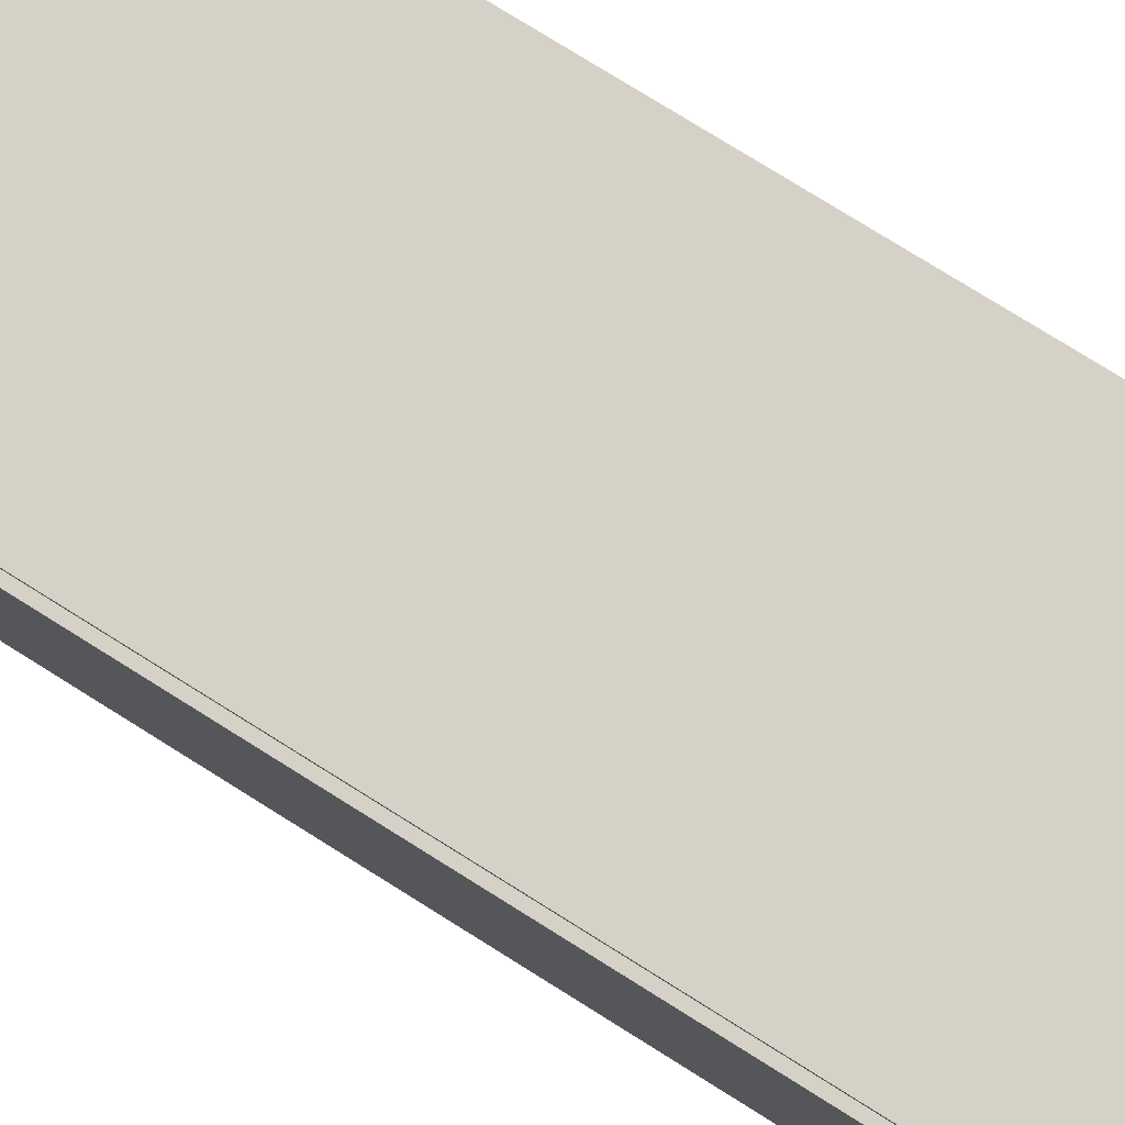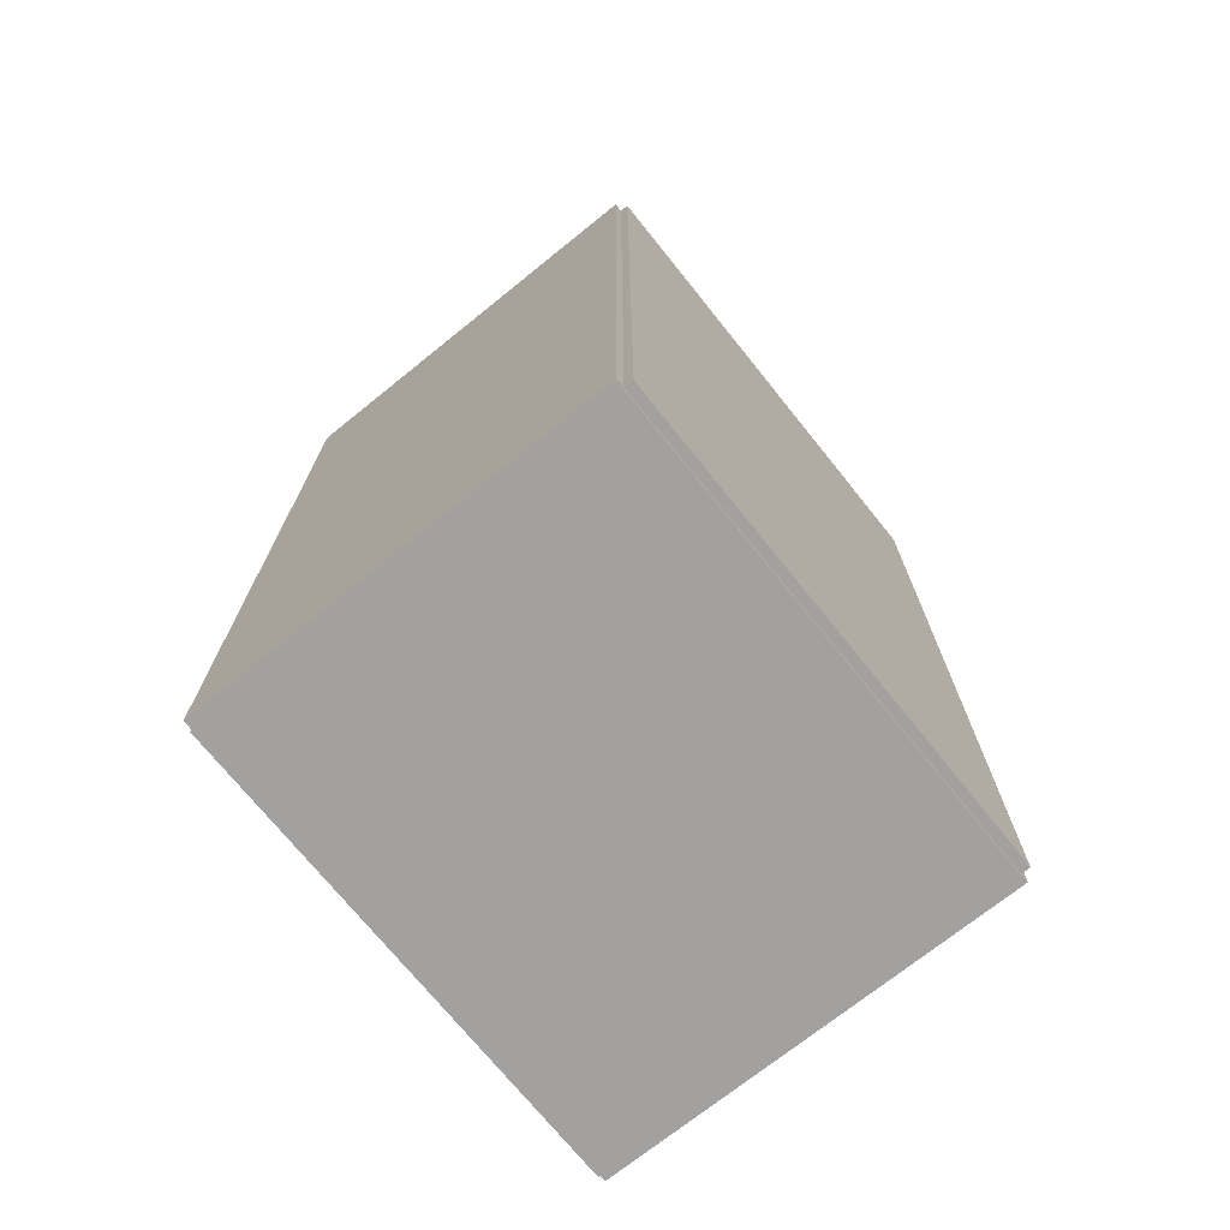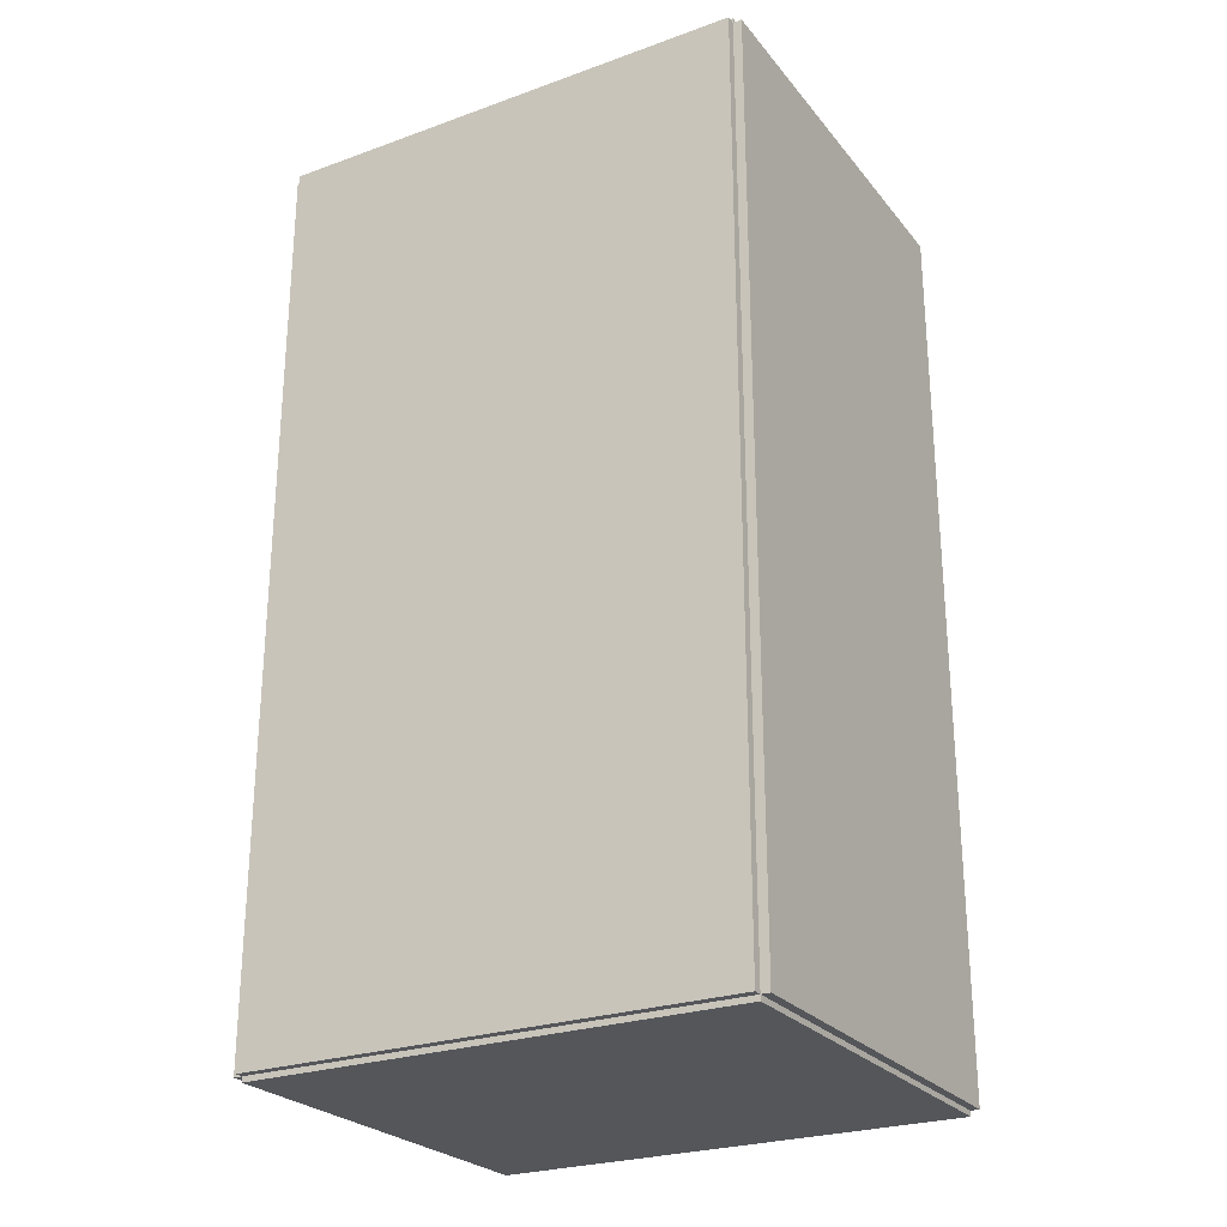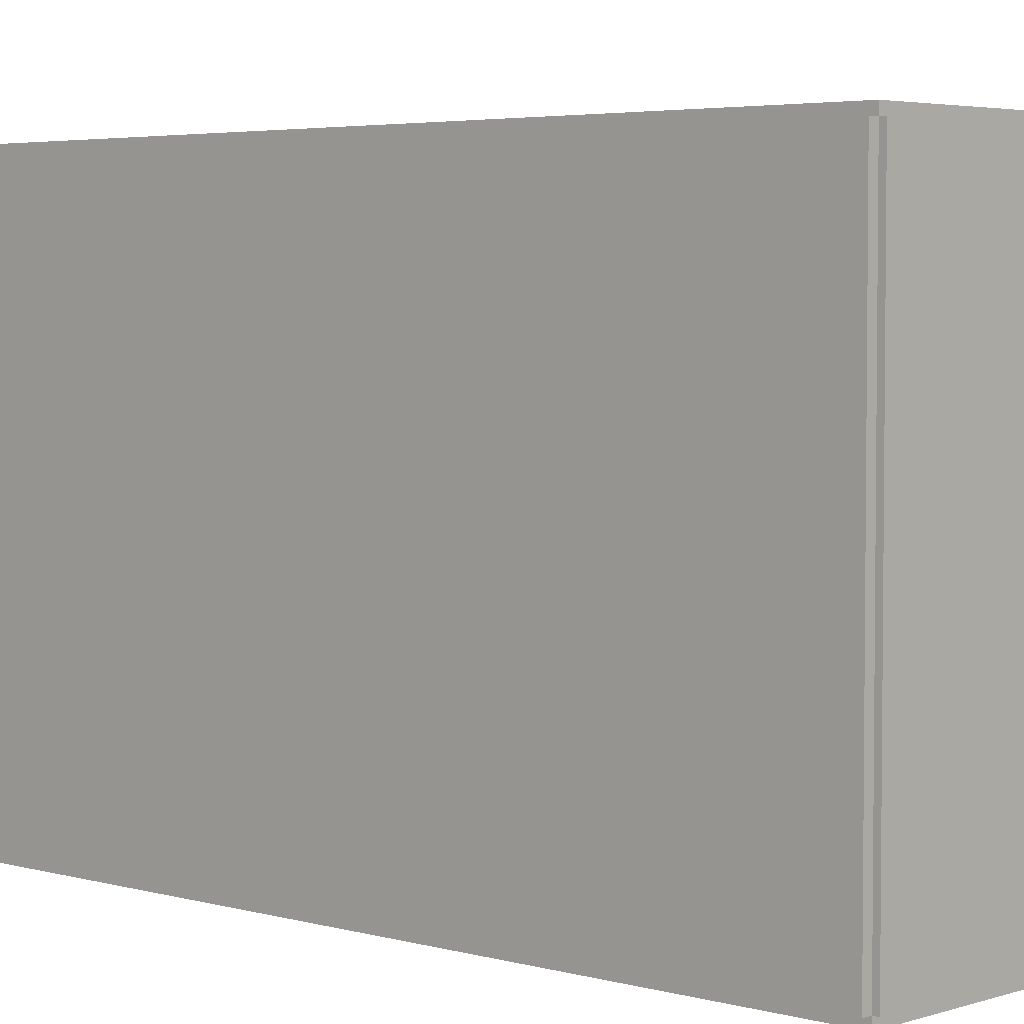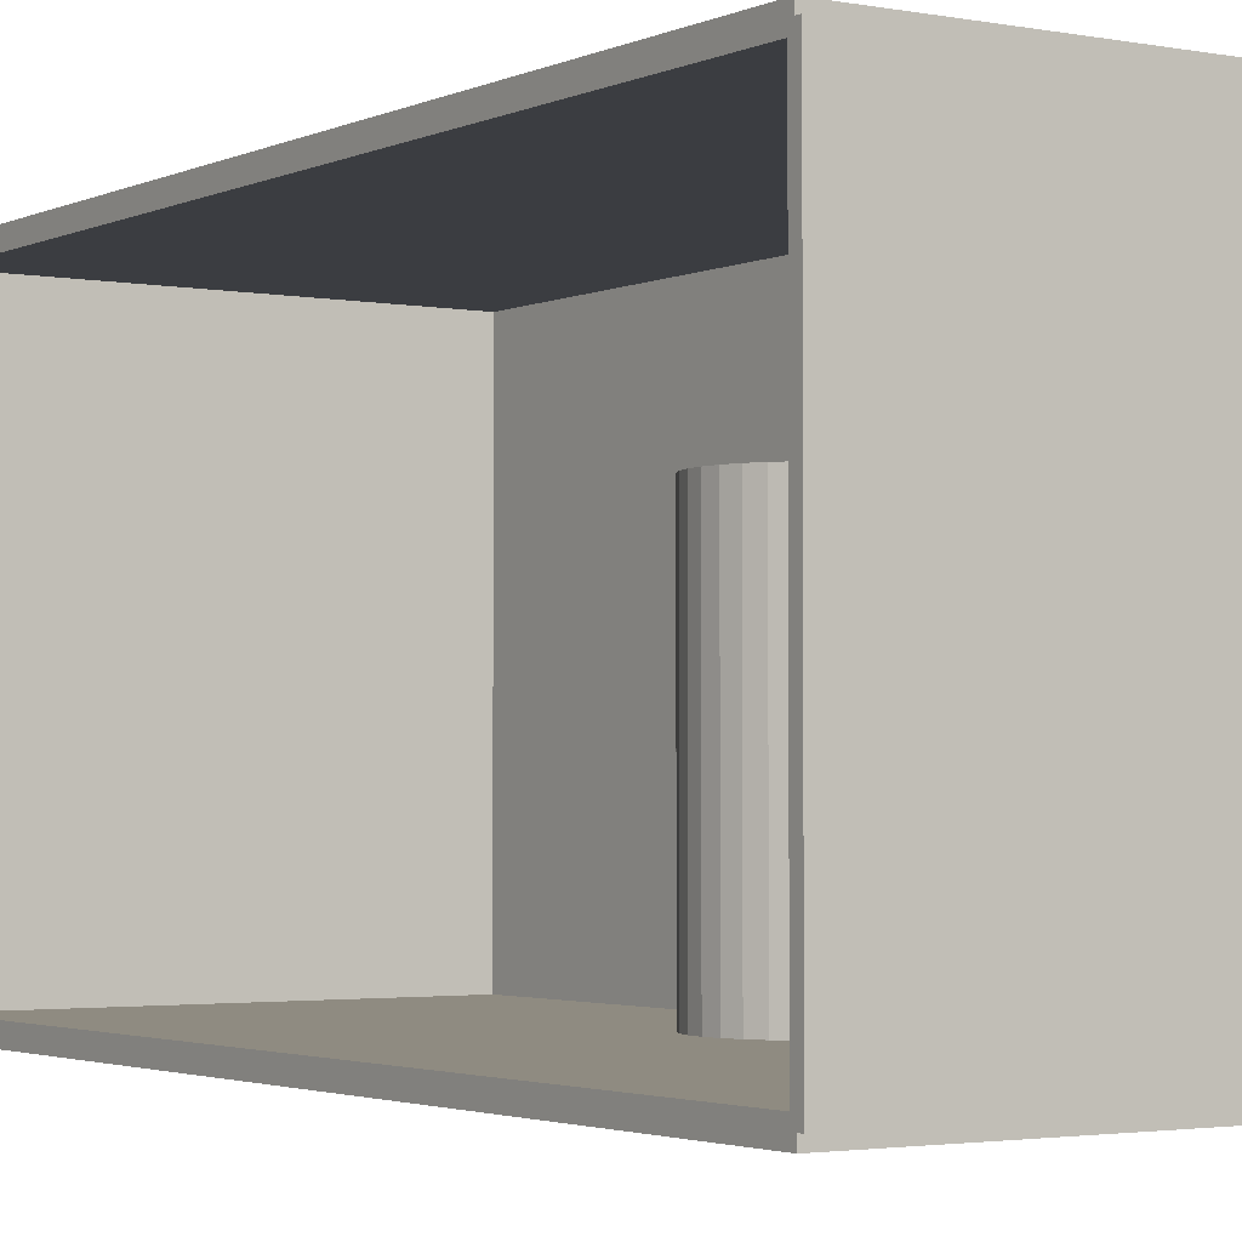
<metadata>
{"format":"obj","ext":"obj","renderer":"f3d","projection":"perspective","resolution":1024,"background":"white","views":[{"elev":79.7,"azim":-58.2,"up":"+Z"},{"elev":-72.3,"azim":-141.2,"up":"+Y"},{"elev":-25.7,"azim":-60.2,"up":"+Y"},{"elev":3.9,"azim":-46.9,"up":"+Z"},{"elev":-2.5,"azim":146.5,"up":"+Z"}]}
</metadata>
<code>
v -0.08028 -0.1769 -0.003425
v -0.08028 -0.1769 0.003425
v -0.08028 0.1769 -0.003425
v -0.08028 0.1769 0.003425
v 0.08028 -0.1769 -0.003425
v 0.08028 -0.1769 0.003425
v 0.08028 0.1769 -0.003425
v 0.08028 0.1769 0.003425
v -0.07686 -0.1769 0
v -0.08371 -0.1769 0
v -0.07686 0.1769 0
v -0.08371 0.1769 0
v -0.07686 -0.1769 0.1875
v -0.08371 -0.1769 0.1875
v -0.07686 0.1769 0.1875
v -0.08371 0.1769 0.1875
v -0.08028 0.1748 0.1875
v -0.08028 0.179 0.1875
v -0.08028 0.1748 0
v -0.08028 0.179 0
v 0.08028 0.1748 0.1875
v 0.08028 0.179 0.1875
v 0.08028 0.1748 0
v 0.08028 0.179 0
v -0.08028 -0.1748 0
v -0.08028 -0.179 0
v -0.08028 -0.1748 0.1875
v -0.08028 -0.179 0.1875
v 0.08028 -0.1748 0
v 0.08028 -0.179 0
v 0.08028 -0.1748 0.1875
v 0.08028 -0.179 0.1875
v -0.08028 -0.1769 0.1841
v -0.08028 -0.1769 0.1909
v -0.08028 0.1769 0.1841
v -0.08028 0.1769 0.1909
v 0.08028 -0.1769 0.1841
v 0.08028 -0.1769 0.1909
v 0.08028 0.1769 0.1841
v 0.08028 0.1769 0.1909
v -0.01998 0.1294 0.00685
v 0.001222 0.1294 0.00685
v 0.001222 0.1294 0.09413
v -0.01998 0.1294 0.09413
v 0.0008148 0.1336 0.00685
v 0.0008148 0.1336 0.09413
v -0.0003916 0.1376 0.00685
v -0.0003916 0.1376 0.09413
v -0.002351 0.1412 0.00685
v -0.002351 0.1412 0.09413
v -0.004987 0.1444 0.00685
v -0.004987 0.1444 0.09413
v -0.0082 0.1471 0.00685
v -0.0082 0.1471 0.09413
v -0.01187 0.149 0.00685
v -0.01187 0.149 0.09413
v -0.01584 0.1502 0.00685
v -0.01584 0.1502 0.09413
v -0.01998 0.1506 0.00685
v -0.01998 0.1506 0.09413
v -0.02411 0.1502 0.00685
v -0.02411 0.1502 0.09413
v -0.02809 0.149 0.00685
v -0.02809 0.149 0.09413
v -0.03176 0.1471 0.00685
v -0.03176 0.1471 0.09413
v -0.03497 0.1444 0.00685
v -0.03497 0.1444 0.09413
v -0.03761 0.1412 0.00685
v -0.03761 0.1412 0.09413
v -0.03957 0.1376 0.00685
v -0.03957 0.1376 0.09413
v -0.04077 0.1336 0.00685
v -0.04077 0.1336 0.09413
v -0.04118 0.1294 0.00685
v -0.04118 0.1294 0.09413
v -0.04077 0.1253 0.00685
v -0.04077 0.1253 0.09413
v -0.03957 0.1213 0.00685
v -0.03957 0.1213 0.09413
v -0.03761 0.1177 0.00685
v -0.03761 0.1177 0.09413
v -0.03497 0.1144 0.00685
v -0.03497 0.1144 0.09413
v -0.03176 0.1118 0.00685
v -0.03176 0.1118 0.09413
v -0.02809 0.1099 0.00685
v -0.02809 0.1099 0.09413
v -0.02411 0.1086 0.00685
v -0.02411 0.1086 0.09413
v -0.01998 0.1082 0.00685
v -0.01998 0.1082 0.09413
v -0.01584 0.1086 0.00685
v -0.01584 0.1086 0.09413
v -0.01187 0.1099 0.00685
v -0.01187 0.1099 0.09413
v -0.0082 0.1118 0.00685
v -0.0082 0.1118 0.09413
v -0.004987 0.1144 0.00685
v -0.004987 0.1144 0.09413
v -0.002351 0.1177 0.00685
v -0.002351 0.1177 0.09413
v -0.0003916 0.1213 0.00685
v -0.0003916 0.1213 0.09413
v 0.0008148 0.1253 0.00685
v 0.0008148 0.1253 0.09413
v -0.01952 0.04779 0.00685
v 0.01018 0.04779 0.00685
v 0.01018 0.04779 0.06516
v -0.01952 0.04779 0.06516
v 0.009609 0.05358 0.00685
v 0.009609 0.05358 0.06516
v 0.007919 0.05915 0.00685
v 0.007919 0.05915 0.06516
v 0.005175 0.06429 0.00685
v 0.005175 0.06429 0.06516
v 0.001481 0.06879 0.00685
v 0.001481 0.06879 0.06516
v -0.003019 0.07248 0.00685
v -0.003019 0.07248 0.06516
v -0.008154 0.07522 0.00685
v -0.008154 0.07522 0.06516
v -0.01373 0.07691 0.00685
v -0.01373 0.07691 0.06516
v -0.01952 0.07748 0.00685
v -0.01952 0.07748 0.06516
v -0.02531 0.07691 0.00685
v -0.02531 0.07691 0.06516
v -0.03088 0.07522 0.00685
v -0.03088 0.07522 0.06516
v -0.03602 0.07248 0.00685
v -0.03602 0.07248 0.06516
v -0.04052 0.06879 0.00685
v -0.04052 0.06879 0.06516
v -0.04421 0.06429 0.00685
v -0.04421 0.06429 0.06516
v -0.04696 0.05915 0.00685
v -0.04696 0.05915 0.06516
v -0.04865 0.05358 0.00685
v -0.04865 0.05358 0.06516
v -0.04922 0.04779 0.00685
v -0.04922 0.04779 0.06516
v -0.04865 0.04199 0.00685
v -0.04865 0.04199 0.06516
v -0.04696 0.03642 0.00685
v -0.04696 0.03642 0.06516
v -0.04421 0.03128 0.00685
v -0.04421 0.03128 0.06516
v -0.04052 0.02678 0.00685
v -0.04052 0.02678 0.06516
v -0.03602 0.02309 0.00685
v -0.03602 0.02309 0.06516
v -0.03088 0.02035 0.00685
v -0.03088 0.02035 0.06516
v -0.02531 0.01866 0.00685
v -0.02531 0.01866 0.06516
v -0.01952 0.01809 0.00685
v -0.01952 0.01809 0.06516
v -0.01373 0.01866 0.00685
v -0.01373 0.01866 0.06516
v -0.008154 0.02035 0.00685
v -0.008154 0.02035 0.06516
v -0.003019 0.02309 0.00685
v -0.003019 0.02309 0.06516
v 0.001481 0.02678 0.00685
v 0.001481 0.02678 0.06516
v 0.005175 0.03128 0.00685
v 0.005175 0.03128 0.06516
v 0.007919 0.03642 0.00685
v 0.007919 0.03642 0.06516
v 0.009609 0.04199 0.00685
v 0.009609 0.04199 0.06516
v -0.01952 0.04779 0.06516
v 0.01018 0.04779 0.06516
v 0.01018 0.04779 0.1235
v -0.01952 0.04779 0.1235
v 0.009609 0.05358 0.06516
v 0.009609 0.05358 0.1235
v 0.007919 0.05915 0.06516
v 0.007919 0.05915 0.1235
v 0.005175 0.06429 0.06516
v 0.005175 0.06429 0.1235
v 0.001481 0.06879 0.06516
v 0.001481 0.06879 0.1235
v -0.003019 0.07248 0.06516
v -0.003019 0.07248 0.1235
v -0.008154 0.07522 0.06516
v -0.008154 0.07522 0.1235
v -0.01373 0.07691 0.06516
v -0.01373 0.07691 0.1235
v -0.01952 0.07748 0.06516
v -0.01952 0.07748 0.1235
v -0.02531 0.07691 0.06516
v -0.02531 0.07691 0.1235
v -0.03088 0.07522 0.06516
v -0.03088 0.07522 0.1235
v -0.03602 0.07248 0.06516
v -0.03602 0.07248 0.1235
v -0.04052 0.06879 0.06516
v -0.04052 0.06879 0.1235
v -0.04421 0.06429 0.06516
v -0.04421 0.06429 0.1235
v -0.04696 0.05915 0.06516
v -0.04696 0.05915 0.1235
v -0.04865 0.05358 0.06516
v -0.04865 0.05358 0.1235
v -0.04922 0.04779 0.06516
v -0.04922 0.04779 0.1235
v -0.04865 0.04199 0.06516
v -0.04865 0.04199 0.1235
v -0.04696 0.03642 0.06516
v -0.04696 0.03642 0.1235
v -0.04421 0.03128 0.06516
v -0.04421 0.03128 0.1235
v -0.04052 0.02678 0.06516
v -0.04052 0.02678 0.1235
v -0.03602 0.02309 0.06516
v -0.03602 0.02309 0.1235
v -0.03088 0.02035 0.06516
v -0.03088 0.02035 0.1235
v -0.02531 0.01866 0.06516
v -0.02531 0.01866 0.1235
v -0.01952 0.01809 0.06516
v -0.01952 0.01809 0.1235
v -0.01373 0.01866 0.06516
v -0.01373 0.01866 0.1235
v -0.008154 0.02035 0.06516
v -0.008154 0.02035 0.1235
v -0.003019 0.02309 0.06516
v -0.003019 0.02309 0.1235
v 0.001481 0.02678 0.06516
v 0.001481 0.02678 0.1235
v 0.005175 0.03128 0.06516
v 0.005175 0.03128 0.1235
v 0.007919 0.03642 0.06516
v 0.007919 0.03642 0.1235
v 0.009609 0.04199 0.06516
v 0.009609 0.04199 0.1235
f 2 4 1
f 5 2 1
f 1 4 3
f 3 5 1
f 2 8 4
f 6 2 5
f 6 8 2
f 4 8 3
f 7 5 3
f 3 8 7
f 7 6 5
f 8 6 7
f 10 12 9
f 13 10 9
f 9 12 11
f 11 13 9
f 10 16 12
f 14 10 13
f 14 16 10
f 12 16 11
f 15 13 11
f 11 16 15
f 15 14 13
f 16 14 15
f 18 20 17
f 21 18 17
f 17 20 19
f 19 21 17
f 18 24 20
f 22 18 21
f 22 24 18
f 20 24 19
f 23 21 19
f 19 24 23
f 23 22 21
f 24 22 23
f 26 28 25
f 29 26 25
f 25 28 27
f 27 29 25
f 26 32 28
f 30 26 29
f 30 32 26
f 28 32 27
f 31 29 27
f 27 32 31
f 31 30 29
f 32 30 31
f 34 36 33
f 37 34 33
f 33 36 35
f 35 37 33
f 34 40 36
f 38 34 37
f 38 40 34
f 36 40 35
f 39 37 35
f 35 40 39
f 39 38 37
f 40 38 39
f 42 41 45
f 42 45 43
f 43 45 46
f 43 46 44
f 45 41 47
f 45 47 46
f 46 47 48
f 46 48 44
f 47 41 49
f 47 49 48
f 48 49 50
f 48 50 44
f 49 41 51
f 49 51 50
f 50 51 52
f 50 52 44
f 51 41 53
f 51 53 52
f 52 53 54
f 52 54 44
f 53 41 55
f 53 55 54
f 54 55 56
f 54 56 44
f 55 41 57
f 55 57 56
f 56 57 58
f 56 58 44
f 57 41 59
f 57 59 58
f 58 59 60
f 58 60 44
f 59 41 61
f 59 61 60
f 60 61 62
f 60 62 44
f 61 41 63
f 61 63 62
f 62 63 64
f 62 64 44
f 63 41 65
f 63 65 64
f 64 65 66
f 64 66 44
f 65 41 67
f 65 67 66
f 66 67 68
f 66 68 44
f 67 41 69
f 67 69 68
f 68 69 70
f 68 70 44
f 69 41 71
f 69 71 70
f 70 71 72
f 70 72 44
f 71 41 73
f 71 73 72
f 72 73 74
f 72 74 44
f 73 41 75
f 73 75 74
f 74 75 76
f 74 76 44
f 75 41 77
f 75 77 76
f 76 77 78
f 76 78 44
f 77 41 79
f 77 79 78
f 78 79 80
f 78 80 44
f 79 41 81
f 79 81 80
f 80 81 82
f 80 82 44
f 81 41 83
f 81 83 82
f 82 83 84
f 82 84 44
f 83 41 85
f 83 85 84
f 84 85 86
f 84 86 44
f 85 41 87
f 85 87 86
f 86 87 88
f 86 88 44
f 87 41 89
f 87 89 88
f 88 89 90
f 88 90 44
f 89 41 91
f 89 91 90
f 90 91 92
f 90 92 44
f 91 41 93
f 91 93 92
f 92 93 94
f 92 94 44
f 93 41 95
f 93 95 94
f 94 95 96
f 94 96 44
f 95 41 97
f 95 97 96
f 96 97 98
f 96 98 44
f 97 41 99
f 97 99 98
f 98 99 100
f 98 100 44
f 99 41 101
f 99 101 100
f 100 101 102
f 100 102 44
f 101 41 103
f 101 103 102
f 102 103 104
f 102 104 44
f 103 41 105
f 103 105 104
f 104 105 106
f 104 106 44
f 105 41 42
f 105 42 106
f 106 42 43
f 106 43 44
f 108 107 111
f 108 111 109
f 109 111 112
f 109 112 110
f 111 107 113
f 111 113 112
f 112 113 114
f 112 114 110
f 113 107 115
f 113 115 114
f 114 115 116
f 114 116 110
f 115 107 117
f 115 117 116
f 116 117 118
f 116 118 110
f 117 107 119
f 117 119 118
f 118 119 120
f 118 120 110
f 119 107 121
f 119 121 120
f 120 121 122
f 120 122 110
f 121 107 123
f 121 123 122
f 122 123 124
f 122 124 110
f 123 107 125
f 123 125 124
f 124 125 126
f 124 126 110
f 125 107 127
f 125 127 126
f 126 127 128
f 126 128 110
f 127 107 129
f 127 129 128
f 128 129 130
f 128 130 110
f 129 107 131
f 129 131 130
f 130 131 132
f 130 132 110
f 131 107 133
f 131 133 132
f 132 133 134
f 132 134 110
f 133 107 135
f 133 135 134
f 134 135 136
f 134 136 110
f 135 107 137
f 135 137 136
f 136 137 138
f 136 138 110
f 137 107 139
f 137 139 138
f 138 139 140
f 138 140 110
f 139 107 141
f 139 141 140
f 140 141 142
f 140 142 110
f 141 107 143
f 141 143 142
f 142 143 144
f 142 144 110
f 143 107 145
f 143 145 144
f 144 145 146
f 144 146 110
f 145 107 147
f 145 147 146
f 146 147 148
f 146 148 110
f 147 107 149
f 147 149 148
f 148 149 150
f 148 150 110
f 149 107 151
f 149 151 150
f 150 151 152
f 150 152 110
f 151 107 153
f 151 153 152
f 152 153 154
f 152 154 110
f 153 107 155
f 153 155 154
f 154 155 156
f 154 156 110
f 155 107 157
f 155 157 156
f 156 157 158
f 156 158 110
f 157 107 159
f 157 159 158
f 158 159 160
f 158 160 110
f 159 107 161
f 159 161 160
f 160 161 162
f 160 162 110
f 161 107 163
f 161 163 162
f 162 163 164
f 162 164 110
f 163 107 165
f 163 165 164
f 164 165 166
f 164 166 110
f 165 107 167
f 165 167 166
f 166 167 168
f 166 168 110
f 167 107 169
f 167 169 168
f 168 169 170
f 168 170 110
f 169 107 171
f 169 171 170
f 170 171 172
f 170 172 110
f 171 107 108
f 171 108 172
f 172 108 109
f 172 109 110
f 174 173 177
f 174 177 175
f 175 177 178
f 175 178 176
f 177 173 179
f 177 179 178
f 178 179 180
f 178 180 176
f 179 173 181
f 179 181 180
f 180 181 182
f 180 182 176
f 181 173 183
f 181 183 182
f 182 183 184
f 182 184 176
f 183 173 185
f 183 185 184
f 184 185 186
f 184 186 176
f 185 173 187
f 185 187 186
f 186 187 188
f 186 188 176
f 187 173 189
f 187 189 188
f 188 189 190
f 188 190 176
f 189 173 191
f 189 191 190
f 190 191 192
f 190 192 176
f 191 173 193
f 191 193 192
f 192 193 194
f 192 194 176
f 193 173 195
f 193 195 194
f 194 195 196
f 194 196 176
f 195 173 197
f 195 197 196
f 196 197 198
f 196 198 176
f 197 173 199
f 197 199 198
f 198 199 200
f 198 200 176
f 199 173 201
f 199 201 200
f 200 201 202
f 200 202 176
f 201 173 203
f 201 203 202
f 202 203 204
f 202 204 176
f 203 173 205
f 203 205 204
f 204 205 206
f 204 206 176
f 205 173 207
f 205 207 206
f 206 207 208
f 206 208 176
f 207 173 209
f 207 209 208
f 208 209 210
f 208 210 176
f 209 173 211
f 209 211 210
f 210 211 212
f 210 212 176
f 211 173 213
f 211 213 212
f 212 213 214
f 212 214 176
f 213 173 215
f 213 215 214
f 214 215 216
f 214 216 176
f 215 173 217
f 215 217 216
f 216 217 218
f 216 218 176
f 217 173 219
f 217 219 218
f 218 219 220
f 218 220 176
f 219 173 221
f 219 221 220
f 220 221 222
f 220 222 176
f 221 173 223
f 221 223 222
f 222 223 224
f 222 224 176
f 223 173 225
f 223 225 224
f 224 225 226
f 224 226 176
f 225 173 227
f 225 227 226
f 226 227 228
f 226 228 176
f 227 173 229
f 227 229 228
f 228 229 230
f 228 230 176
f 229 173 231
f 229 231 230
f 230 231 232
f 230 232 176
f 231 173 233
f 231 233 232
f 232 233 234
f 232 234 176
f 233 173 235
f 233 235 234
f 234 235 236
f 234 236 176
f 235 173 237
f 235 237 236
f 236 237 238
f 236 238 176
f 237 173 174
f 237 174 238
f 238 174 175
f 238 175 176

</code>
